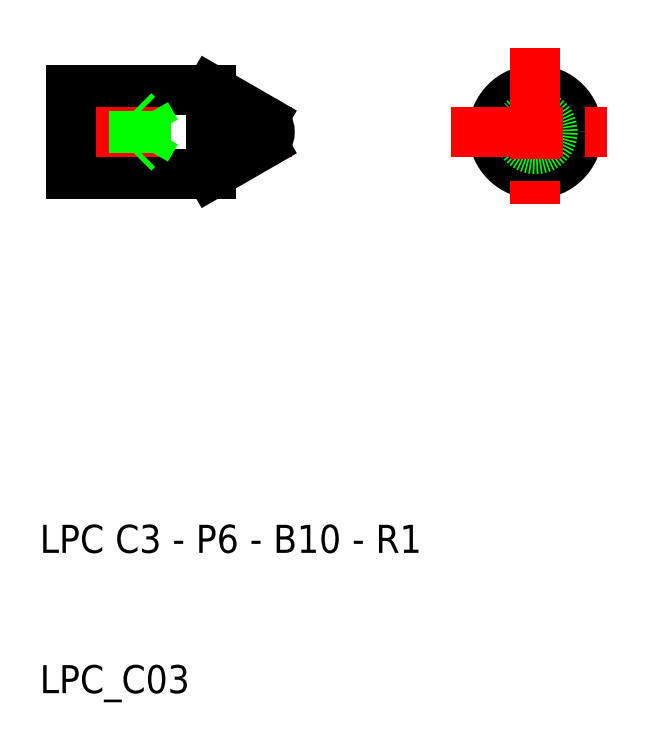
<metadata>
{"format":"dxf","ext":"dxf","renderer":"ezdxf+matplotlib","layout":"modelspace","background":"white","min_lineweight":24,"dpi":150}
</metadata>
<code>
0
SECTION
2
ENTITIES
0
CIRCLE
8
0
10
78
20
50
30
0
40
1.5
0
CIRCLE
8
0
10
78
20
50
30
0
40
3
0
CIRCLE
8
0
10
78
20
50
30
0
40
1.229
0
LINE
8
CENTER
10
72
20
50
30
0
11
84
21
50
31
0
0
LINE
8
CENTER
10
78
20
56
30
0
11
78
21
44
31
0
0
TEXT
8
0
10
42.67
20
20
30
0
40
2
1
LPC C3 - P6 - B10 - R1
0
TEXT
8
0
10
42.67
20
10
30
0
40
2
1
LPC_C03
0
LINE
8
0
10
44.86
20
51.23
30
0
11
50.26
21
51.23
31
0
0
LINE
8
0
10
44.86
20
48.77
30
0
11
50.26
21
48.77
31
0
0
LINE
8
0
10
49.36
20
51.5
30
0
11
44.86
21
51.5
31
0
0
LINE
8
0
10
49.36
20
48.5
30
0
11
44.86
21
48.5
31
0
0
LINE
8
0
10
44.86
20
47
30
0
11
54.86
21
47
31
0
0
LINE
8
0
10
44.86
20
53
30
0
11
54.86
21
53
31
0
0
LINE
8
CENTER
10
43.76
20
50
30
0
11
60.65
21
50
31
0
0
LINE
8
0
10
44.86
20
53
30
0
11
44.86
21
47
31
0
0
LINE
8
0
10
50.26
20
48.77
30
0
11
50.26
21
51.23
31
0
0
LINE
8
0
10
50.26
20
48.77
30
0
11
50.97
21
50
31
0
0
LINE
8
0
10
49.36
20
51.5
30
0
11
49.36
21
48.5
31
0
0
LINE
8
0
10
49.64
20
48.77
30
0
11
49.36
21
48.5
31
0
0
LINE
8
0
10
49.64
20
51.23
30
0
11
49.36
21
51.5
31
0
0
LINE
8
0
10
50.26
20
51.23
30
0
11
50.97
21
50
31
0
0
ARC
8
0
10
58.06
20
50
30
0
40
1
50
300
51
60
0
LINE
8
0
10
54.86
20
53
30
0
11
54.86
21
47
31
0
0
LINE
8
0
10
54.86
20
47
30
0
11
58.56
21
49.13
31
0
0
LINE
8
0
10
54.86
20
53
30
0
11
58.56
21
50.87
31
0
0
ENDSEC
0
EOF

</code>
